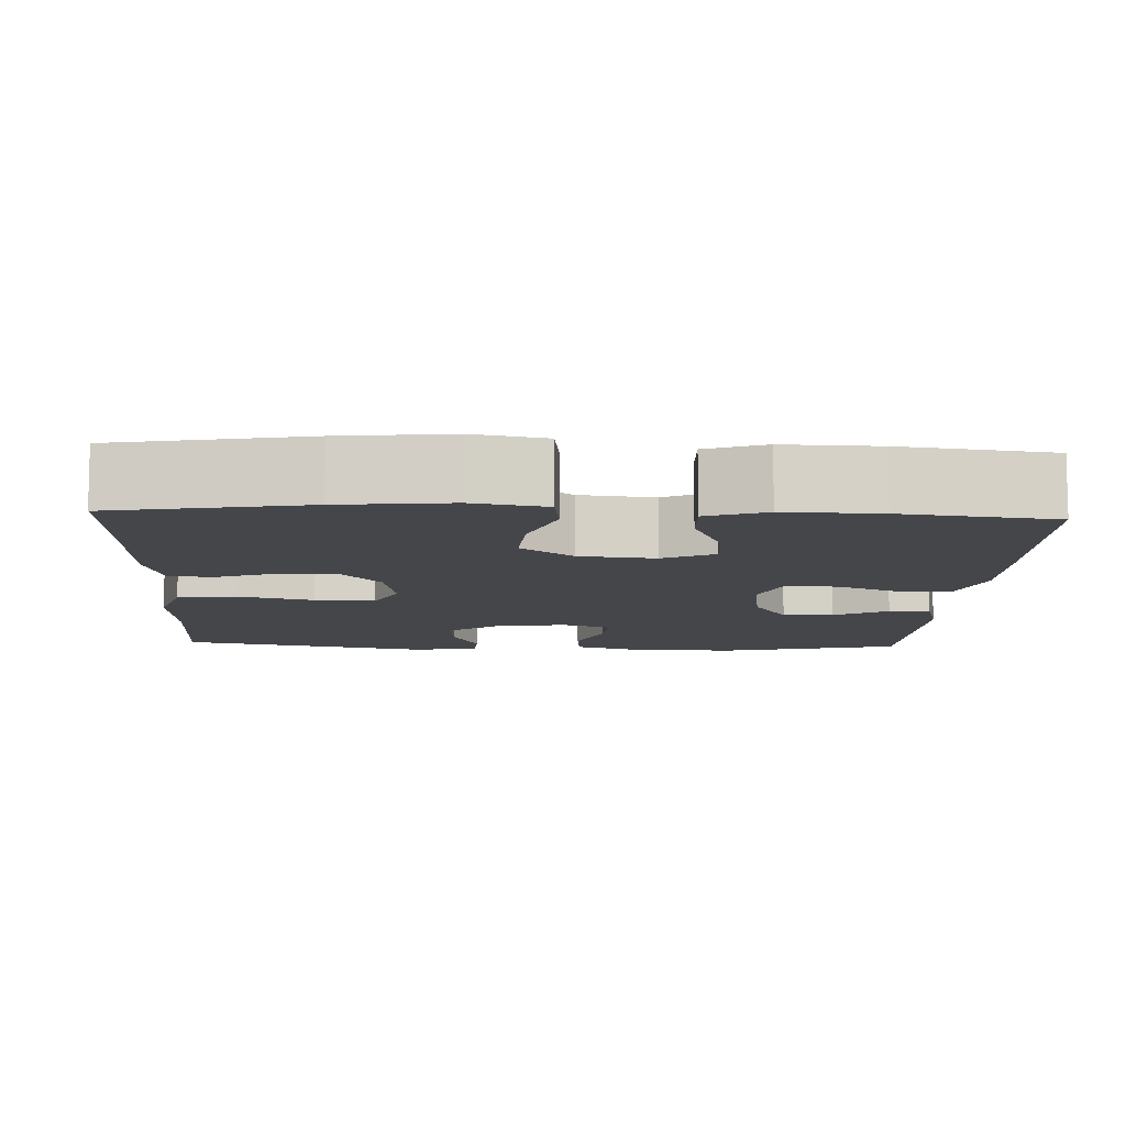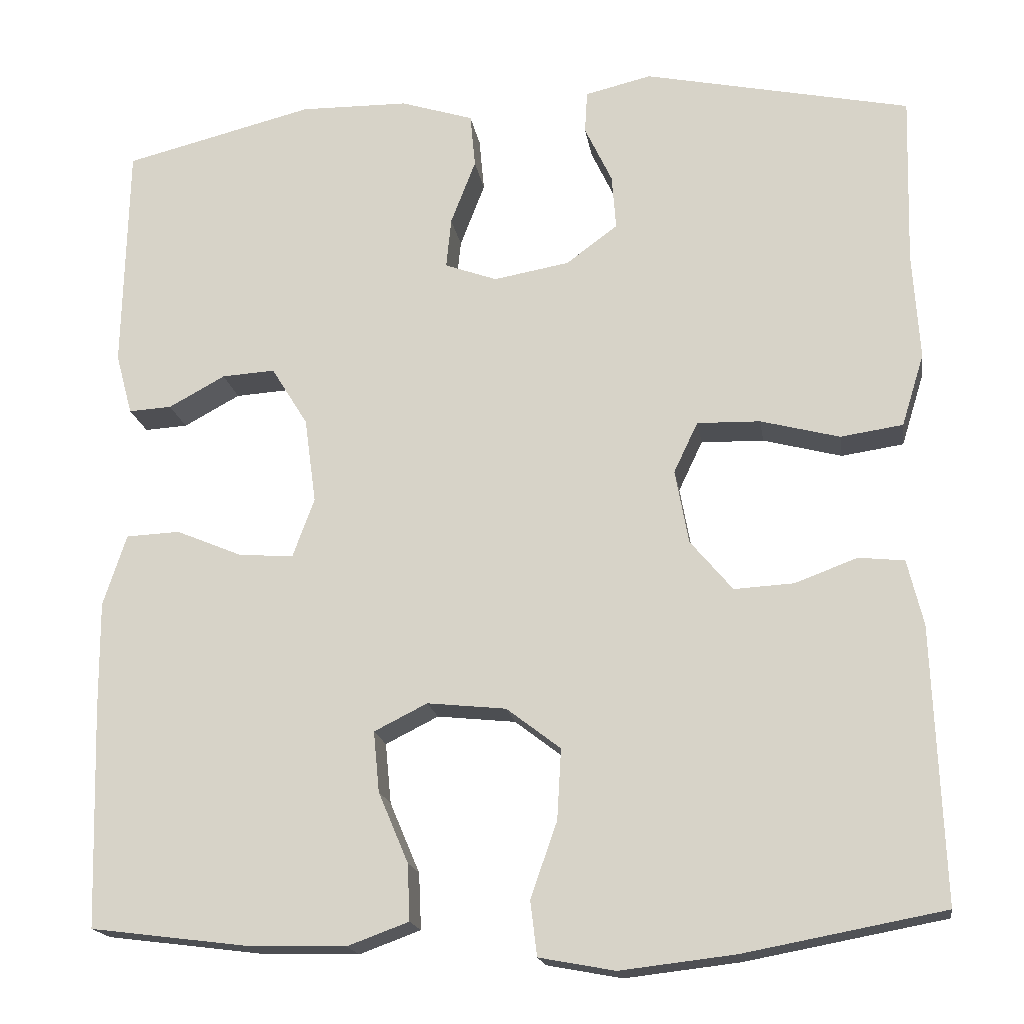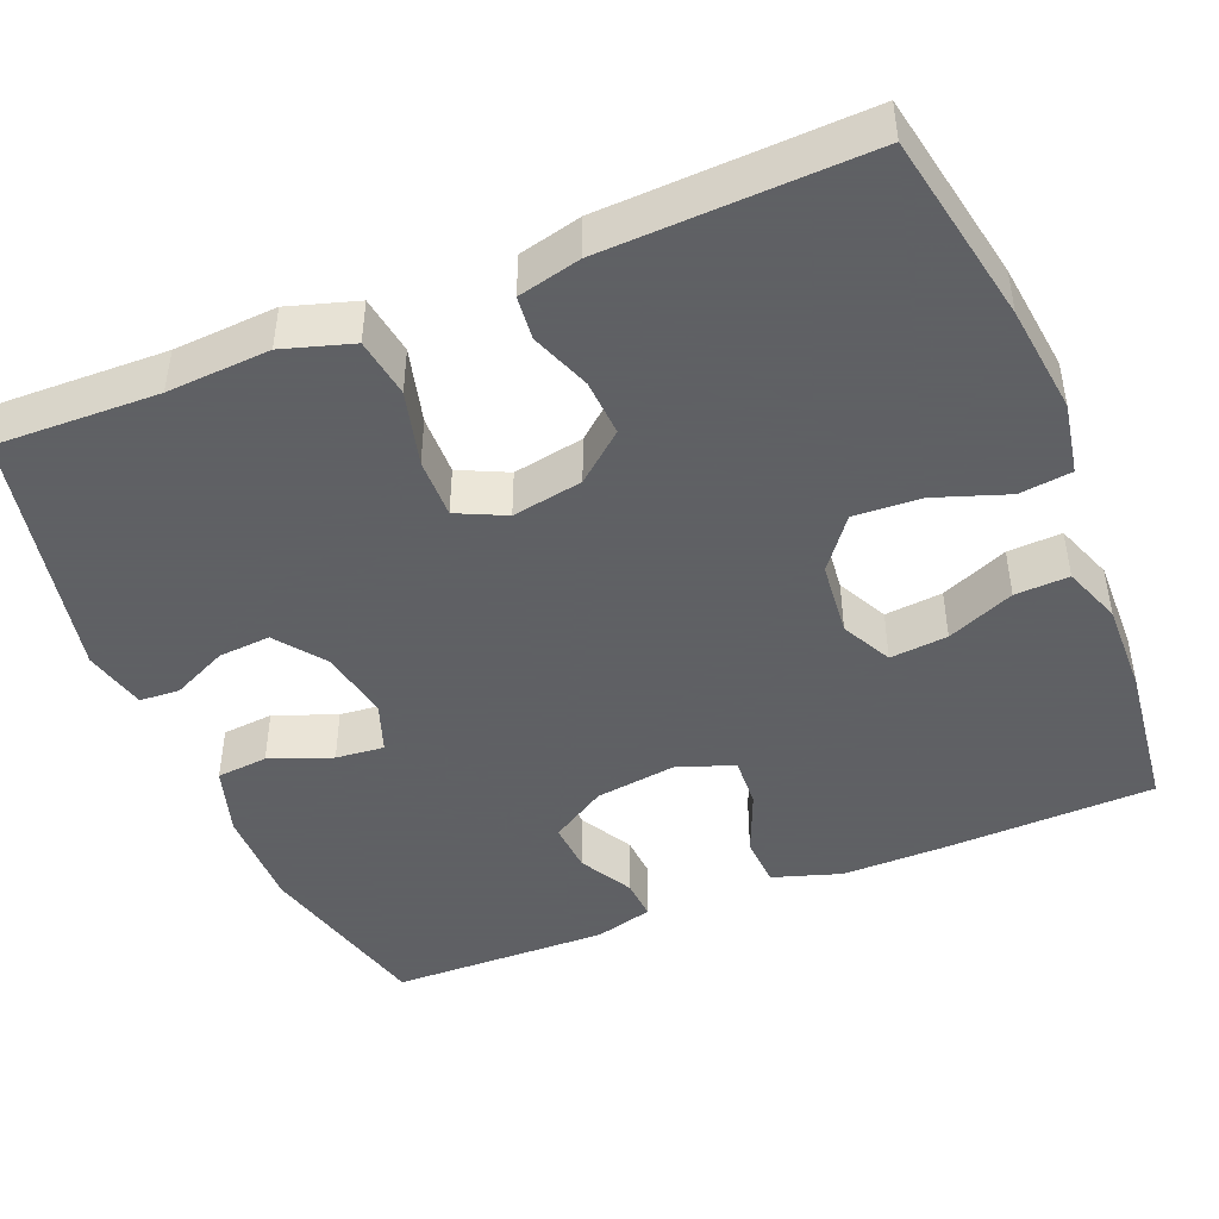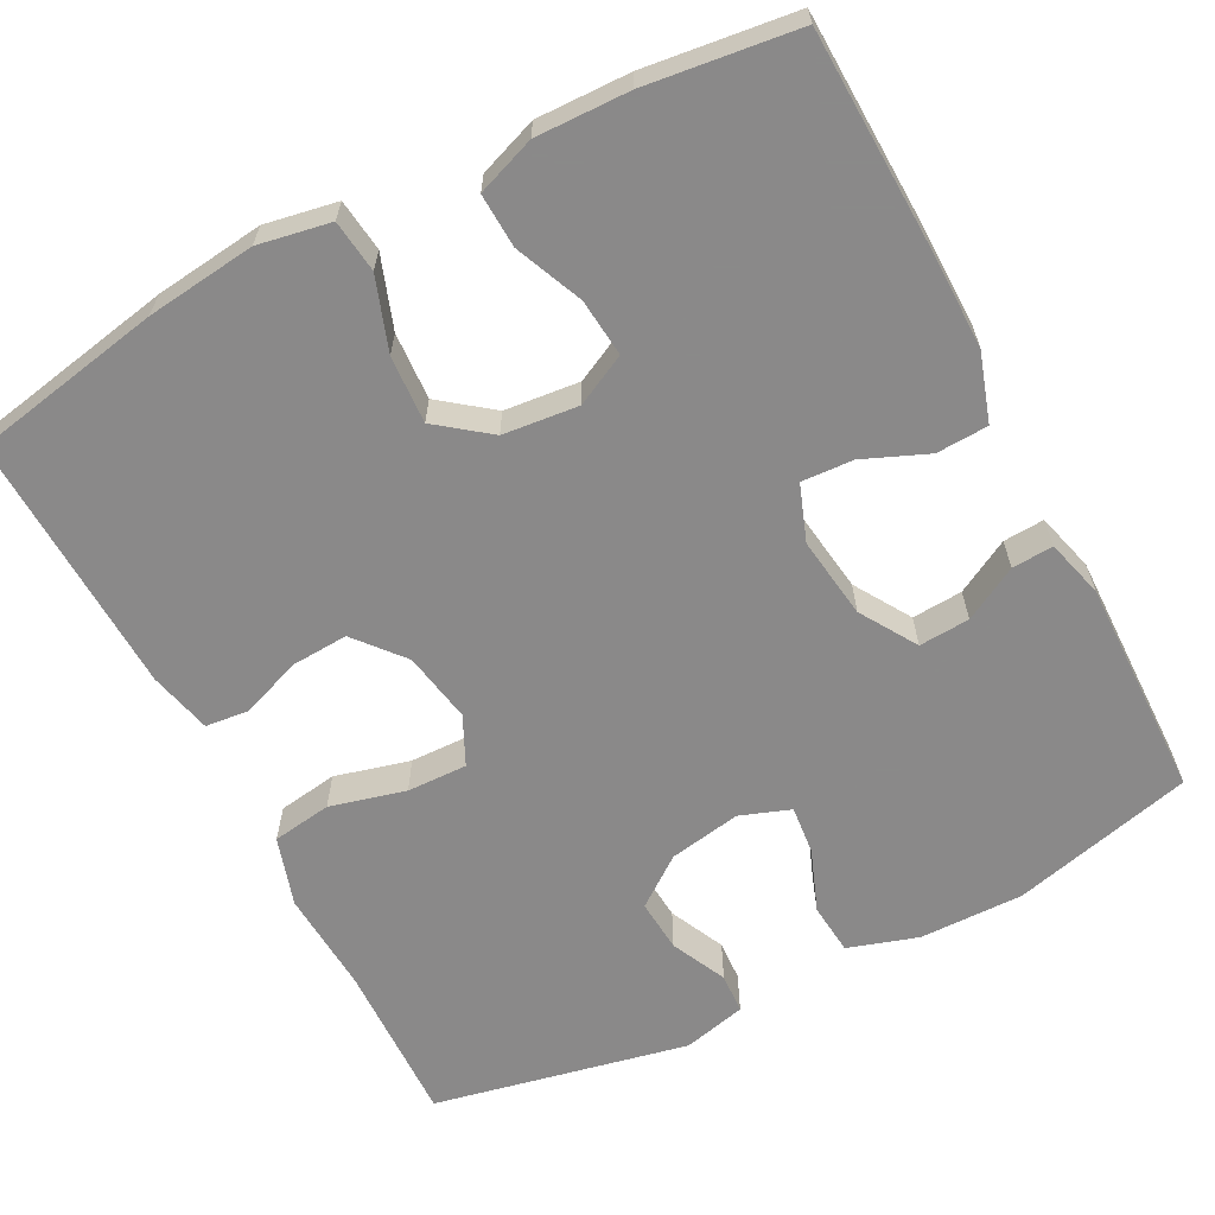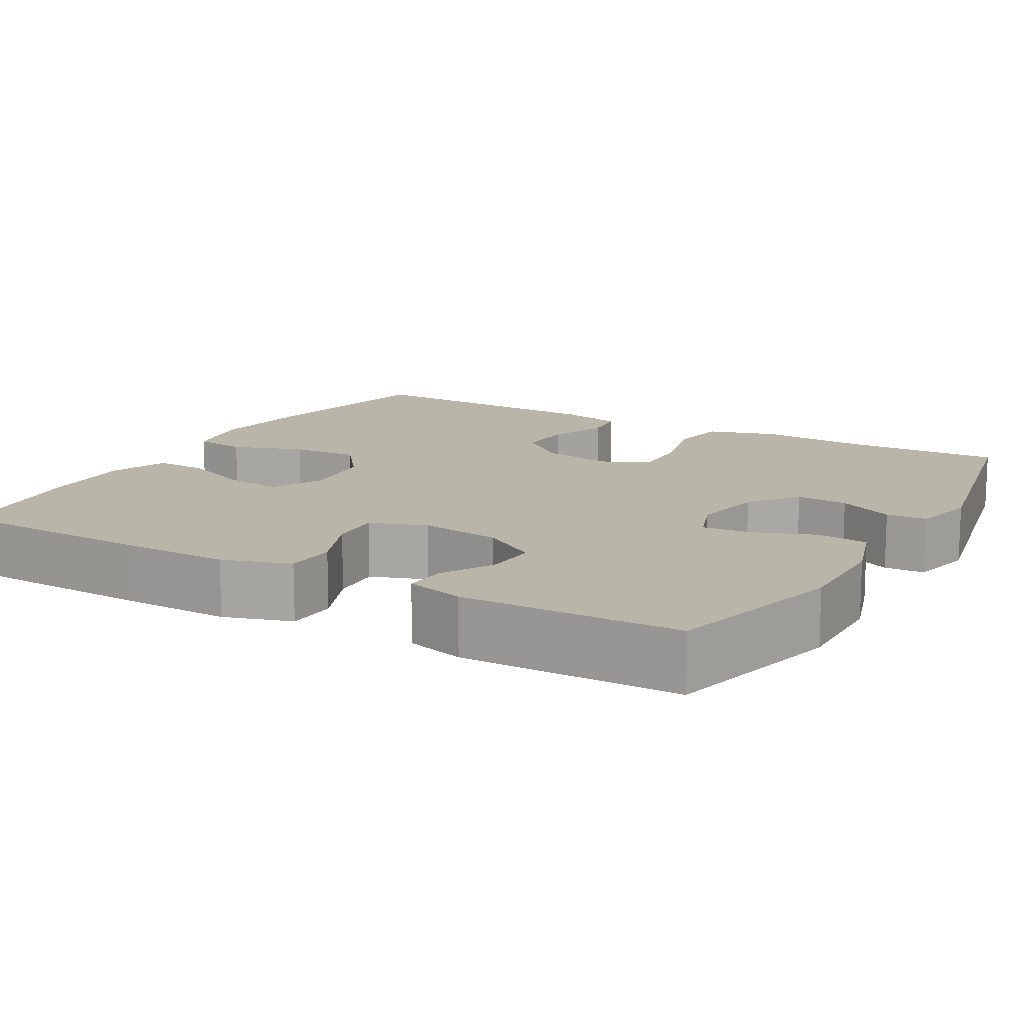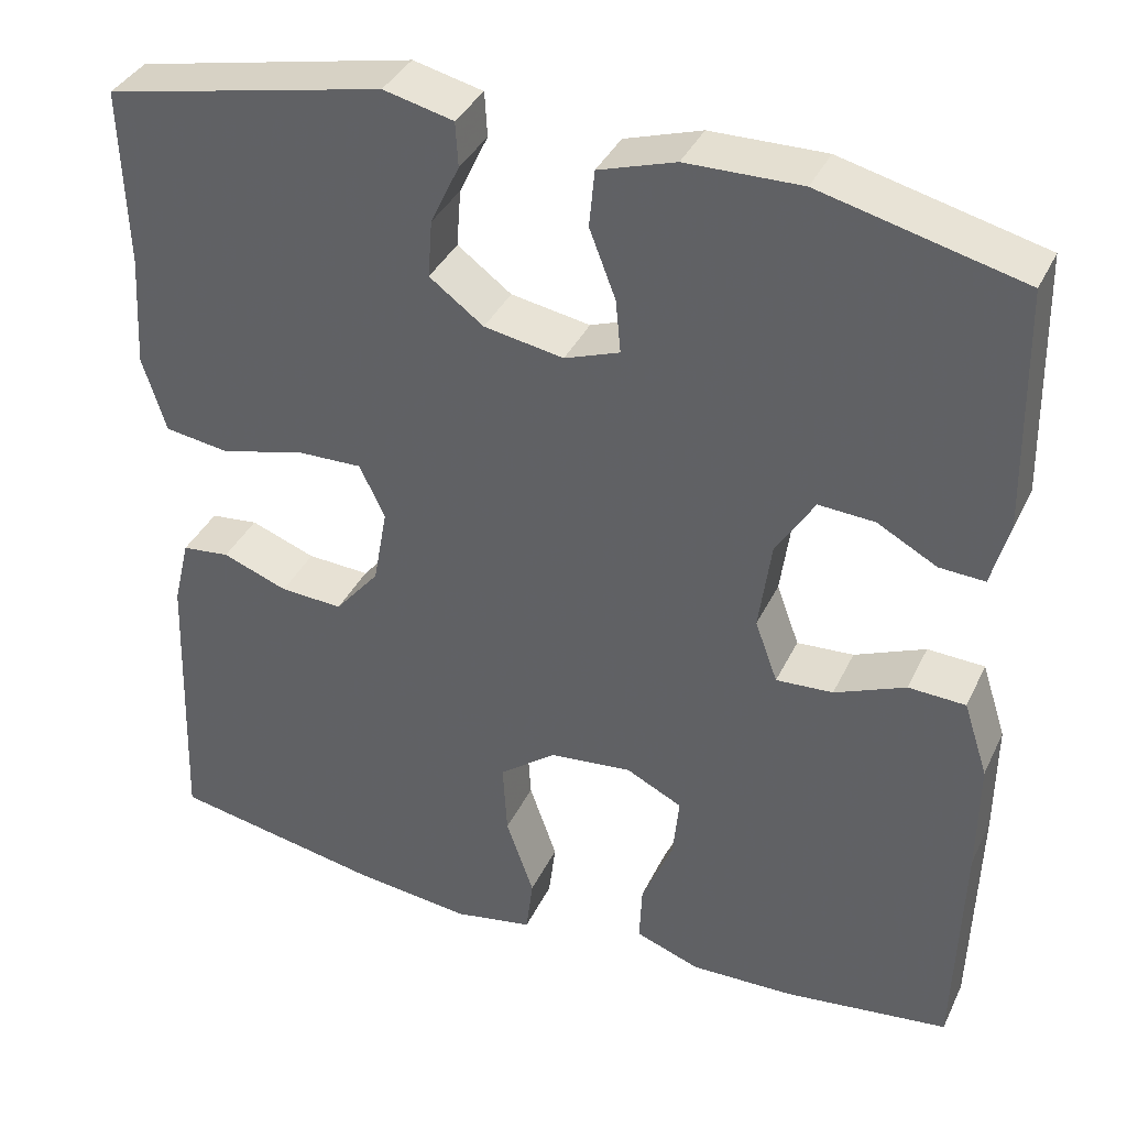
<metadata>
{"format":"obj","ext":"obj","renderer":"f3d","projection":"perspective","resolution":1024,"background":"white","views":[{"elev":-9.5,"azim":177.3,"up":"+Y"},{"elev":-18.0,"azim":8.8,"up":"+Z"},{"elev":-45.3,"azim":112.4,"up":"+Y"},{"elev":-63.3,"azim":-152.4,"up":"+Y"},{"elev":13.5,"azim":-60.1,"up":"+Y"},{"elev":37.3,"azim":-156.7,"up":"+Z"}]}
</metadata>
<code>
v -0.5 0.07 -0.5
v -0.508 0.07 -0.234
v -0.509 0.07 -0.102
v -0.481 0.07 -0.016
v -0.416 0.07 -0.013
v -0.335 0.07 -0.047
v -0.27 0.07 -0.051
v -0.244 0.07 0.02
v -0.258 0.07 0.123
v -0.302 0.07 0.194
v -0.366 0.07 0.19
v -0.434 0.07 0.153
v -0.486 0.07 0.15
v -0.506 0.07 0.224
v -0.5 0.07 0.5
v -0.271 0.07 0.557
v -0.14 0.07 0.555
v -0.052 0.07 0.527
v -0.046 0.07 0.462
v -0.076 0.07 0.384
v -0.082 0.07 0.323
v -0.019 0.07 0.3
v 0.072 0.07 0.316
v 0.134 0.07 0.362
v 0.129 0.07 0.428
v 0.096 0.07 0.498
v 0.099 0.07 0.549
v 0.179 0.07 0.568
v 0.5 0.07 0.5
v 0.494 0.07 0.295
v 0.502 0.07 0.165
v 0.475 0.07 0.078
v 0.4 0.07 0.067
v 0.305 0.07 0.092
v 0.229 0.07 0.094
v 0.2 0.07 0.033
v 0.216 0.07 -0.056
v 0.267 0.07 -0.117
v 0.339 0.07 -0.113
v 0.414 0.07 -0.085
v 0.469 0.07 -0.091
v 0.488 0.07 -0.17
v 0.5 0.07 -0.5
v 0.26 0.07 -0.545
v 0.122 0.07 -0.561
v 0.031 0.07 -0.544
v 0.023 0.07 -0.478
v 0.055 0.07 -0.387
v 0.06 0.07 -0.302
v -0.005 0.07 -0.252
v -0.1 0.07 -0.242
v -0.164 0.07 -0.274
v -0.157 0.07 -0.347
v -0.121 0.07 -0.432
v -0.118 0.07 -0.5
v -0.192 0.07 -0.527
v -0.31 0.07 -0.524
v -0.5 0 -0.5
v -0.508 0 -0.234
v -0.509 0 -0.102
v -0.481 0 -0.016
v -0.416 0 -0.013
v -0.335 0 -0.047
v -0.27 0 -0.051
v -0.244 0 0.02
v -0.258 0 0.123
v -0.302 0 0.194
v -0.366 0 0.19
v -0.434 0 0.153
v -0.486 0 0.15
v -0.506 0 0.224
v -0.5 0 0.5
v -0.271 0 0.557
v -0.14 0 0.555
v -0.052 0 0.527
v -0.046 0 0.462
v -0.076 0 0.384
v -0.082 0 0.323
v -0.019 0 0.3
v 0.072 0 0.316
v 0.134 0 0.362
v 0.129 0 0.428
v 0.096 0 0.498
v 0.099 0 0.549
v 0.179 0 0.568
v 0.5 0 0.5
v 0.494 0 0.295
v 0.502 0 0.165
v 0.475 0 0.078
v 0.4 0 0.067
v 0.305 0 0.092
v 0.229 0 0.094
v 0.2 0 0.033
v 0.216 0 -0.056
v 0.267 0 -0.117
v 0.339 0 -0.113
v 0.414 0 -0.085
v 0.469 0 -0.091
v 0.488 0 -0.17
v 0.5 0 -0.5
v 0.26 0 -0.545
v 0.122 0 -0.561
v 0.031 0 -0.544
v 0.023 0 -0.478
v 0.055 0 -0.387
v 0.06 0 -0.302
v -0.005 0 -0.252
v -0.1 0 -0.242
v -0.164 0 -0.274
v -0.157 0 -0.347
v -0.121 0 -0.432
v -0.118 0 -0.5
v -0.192 0 -0.527
v -0.31 0 -0.524
f 4 5 6
f 3 4 6
f 2 3 6
f 1 2 6
f 57 1 6
f 56 57 6
f 55 56 6
f 54 55 6
f 53 54 6
f 52 53 6 7
f 51 52 7 8
f 50 51 8 9
f 49 50 9 10
f 46 47 48
f 45 46 48
f 44 45 48
f 43 44 48
f 42 43 48
f 41 42 48
f 40 41 48
f 39 40 48
f 38 39 48 49
f 37 38 49 10
f 32 33 34
f 31 32 34
f 30 31 34
f 29 30 34
f 28 29 34
f 27 28 34
f 26 27 34
f 25 26 34
f 24 25 34 35
f 23 24 35 36
f 18 19 20
f 17 18 20
f 16 17 20
f 15 16 20
f 14 15 20
f 13 14 20
f 12 13 20
f 11 12 20
f 10 11 20 21
f 36 37 10
f 23 36 10
f 22 23 10
f 10 21 22
f 63 62 61
f 63 61 60
f 63 60 59
f 63 59 58
f 63 58 114
f 63 114 113
f 63 113 112
f 63 112 111
f 63 111 110
f 64 63 110 109
f 65 64 109 108
f 66 65 108 107
f 67 66 107 106
f 105 104 103
f 105 103 102
f 105 102 101
f 105 101 100
f 105 100 99
f 105 99 98
f 105 98 97
f 105 97 96
f 106 105 96 95
f 67 106 95 94
f 91 90 89
f 91 89 88
f 91 88 87
f 91 87 86
f 91 86 85
f 91 85 84
f 91 84 83
f 91 83 82
f 92 91 82 81
f 93 92 81 80
f 77 76 75
f 77 75 74
f 77 74 73
f 77 73 72
f 77 72 71
f 77 71 70
f 77 70 69
f 77 69 68
f 78 77 68 67
f 67 94 93
f 67 93 80
f 67 80 79
f 79 78 67
f 1 58 59 2
f 2 59 60 3
f 3 60 61 4
f 4 61 62 5
f 5 62 63 6
f 6 63 64 7
f 7 64 65 8
f 8 65 66 9
f 9 66 67 10
f 10 67 68 11
f 11 68 69 12
f 12 69 70 13
f 13 70 71 14
f 14 71 72 15
f 15 72 73 16
f 16 73 74 17
f 17 74 75 18
f 18 75 76 19
f 19 76 77 20
f 20 77 78 21
f 21 78 79 22
f 22 79 80 23
f 23 80 81 24
f 24 81 82 25
f 25 82 83 26
f 26 83 84 27
f 27 84 85 28
f 28 85 86 29
f 29 86 87 30
f 30 87 88 31
f 31 88 89 32
f 32 89 90 33
f 33 90 91 34
f 34 91 92 35
f 35 92 93 36
f 36 93 94 37
f 37 94 95 38
f 38 95 96 39
f 39 96 97 40
f 40 97 98 41
f 41 98 99 42
f 42 99 100 43
f 43 100 101 44
f 44 101 102 45
f 45 102 103 46
f 46 103 104 47
f 47 104 105 48
f 48 105 106 49
f 49 106 107 50
f 50 107 108 51
f 51 108 109 52
f 52 109 110 53
f 53 110 111 54
f 54 111 112 55
f 55 112 113 56
f 56 113 114 57
f 57 114 58 1

</code>
